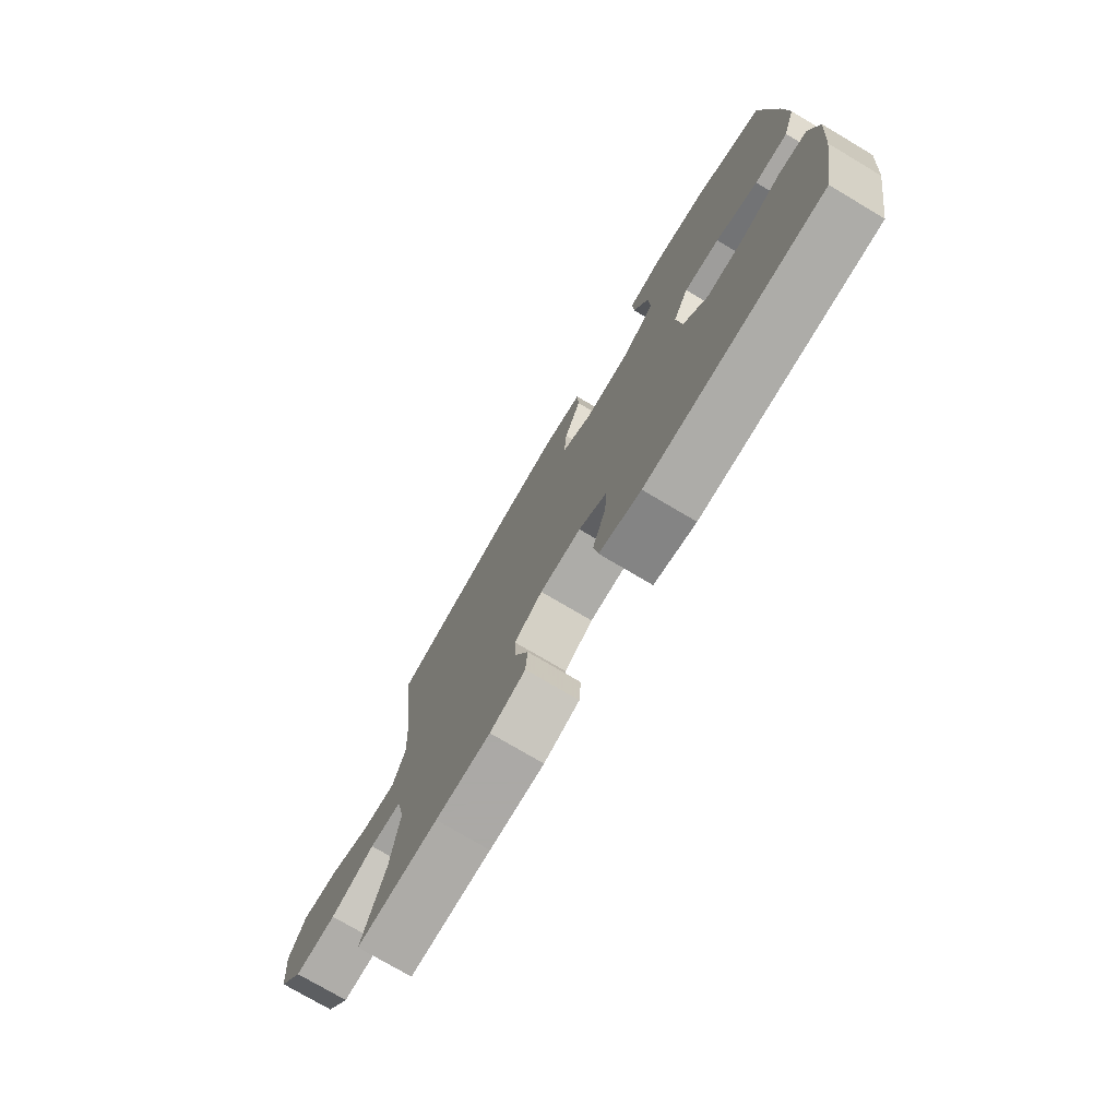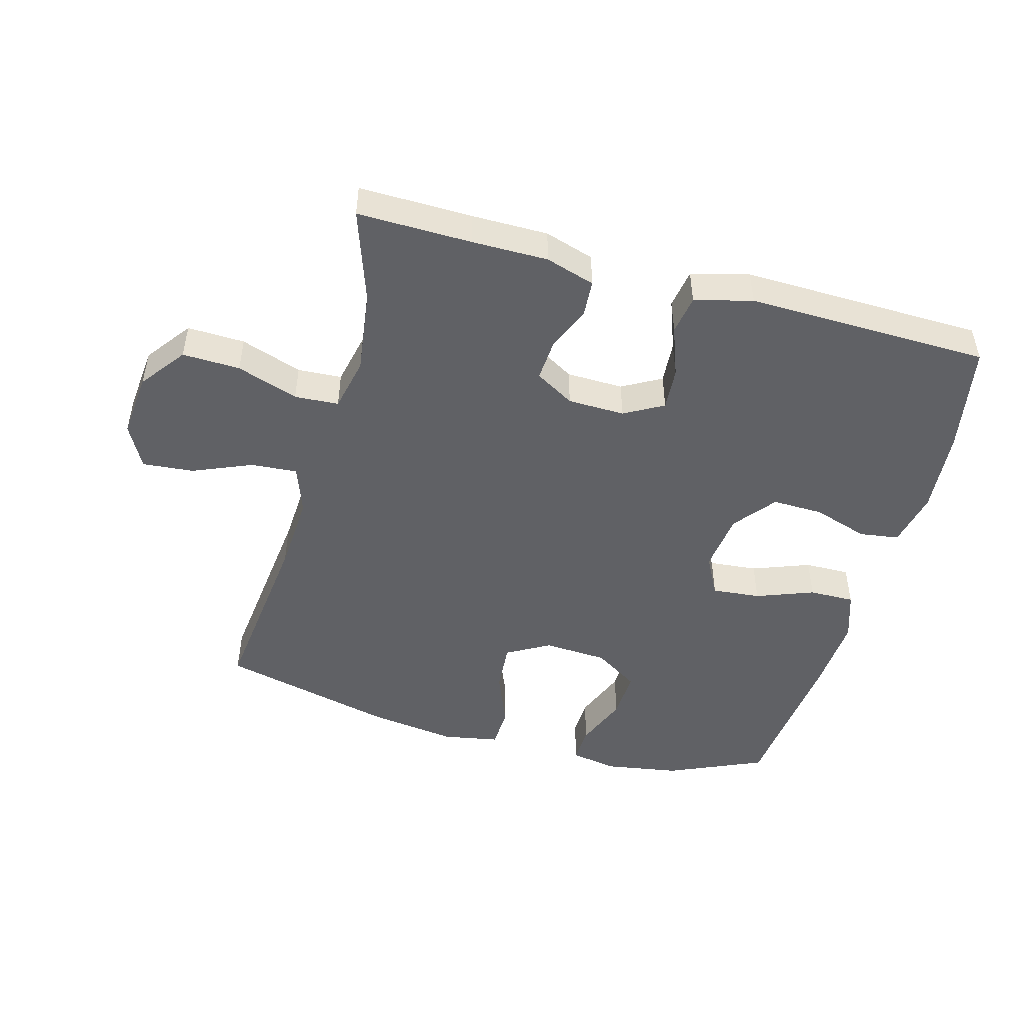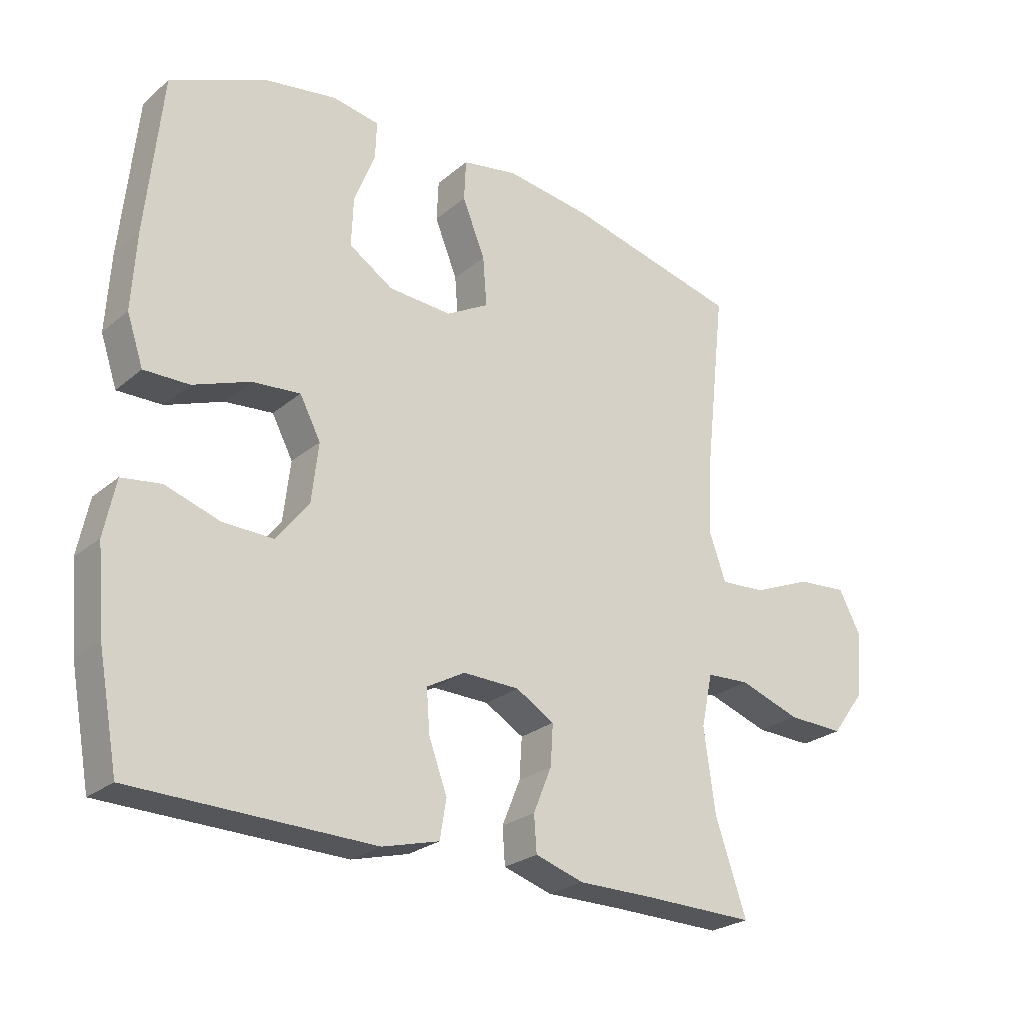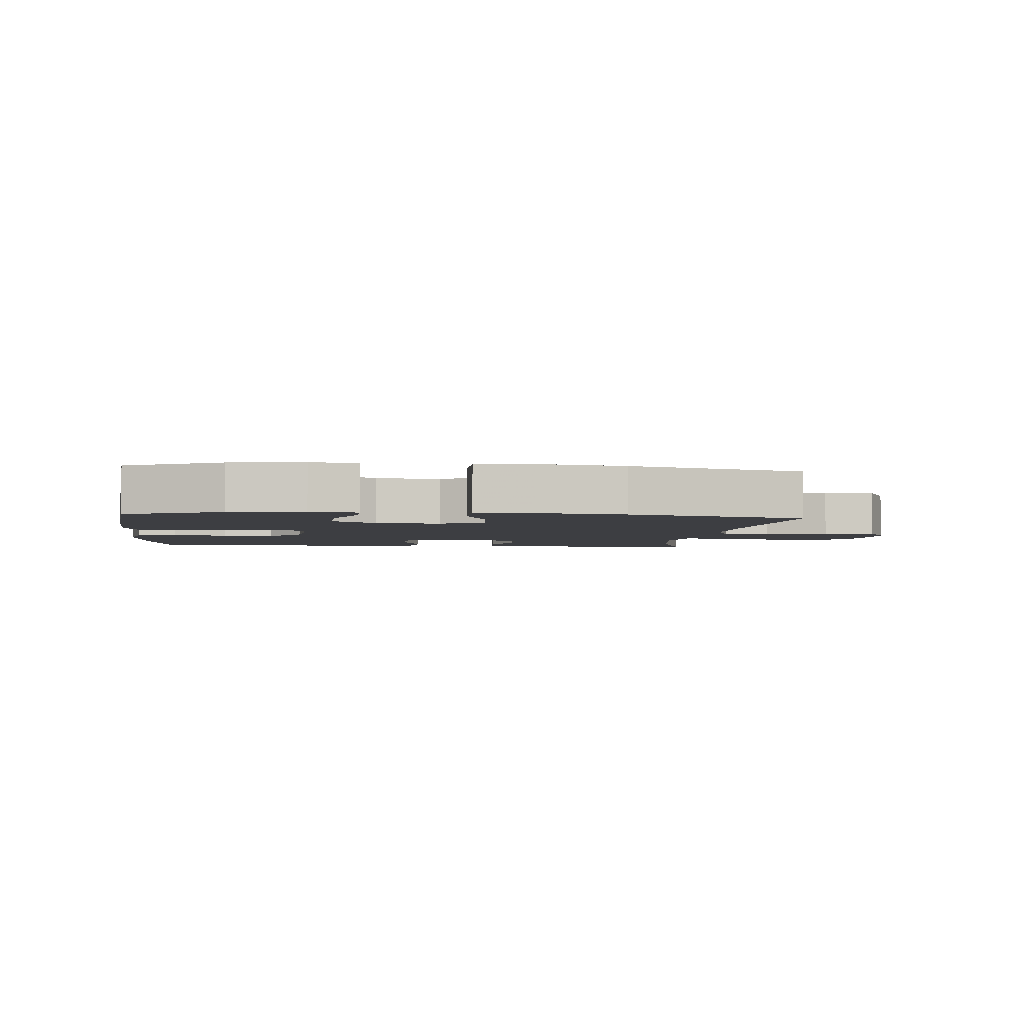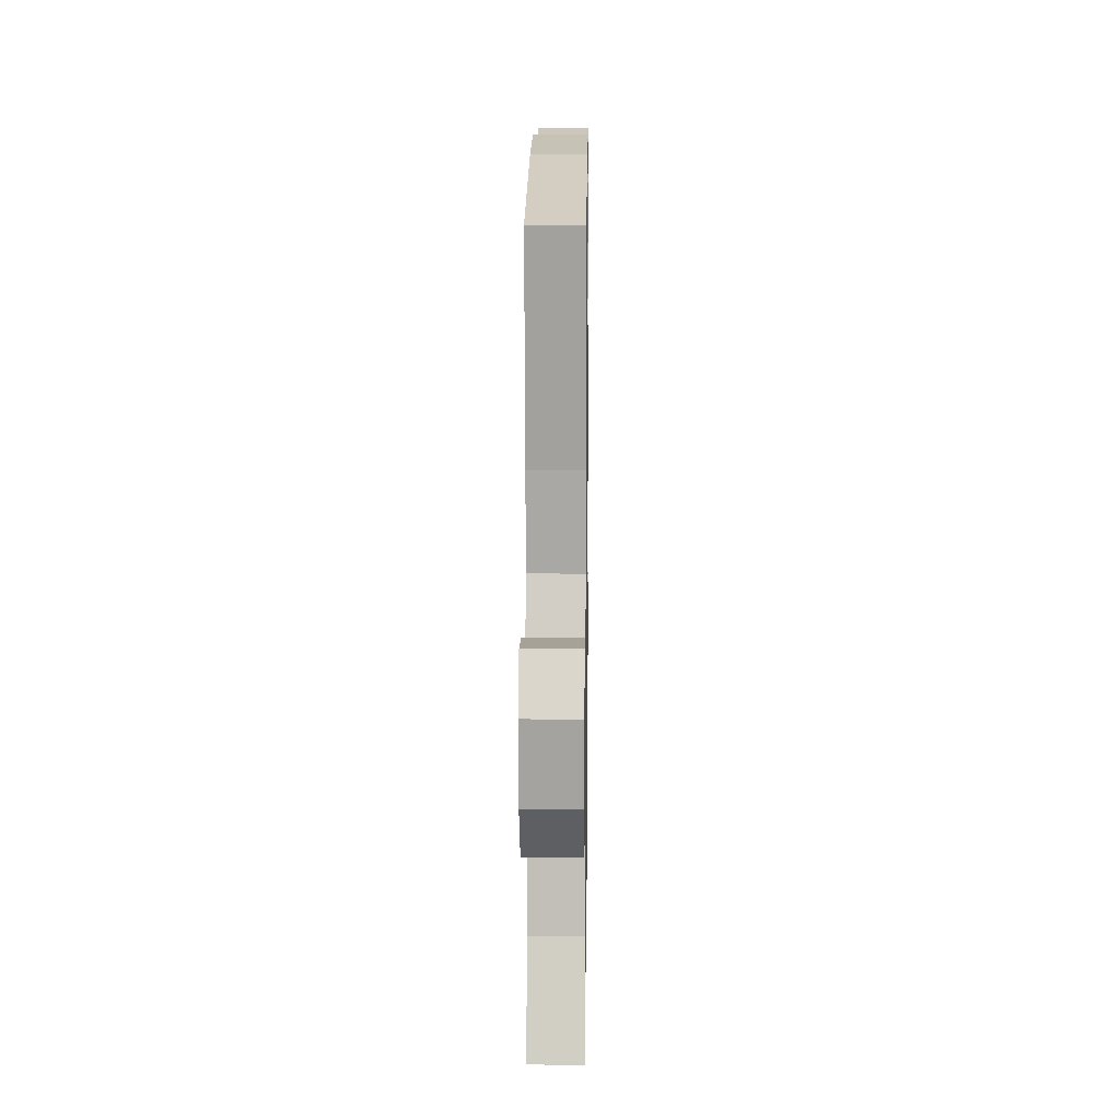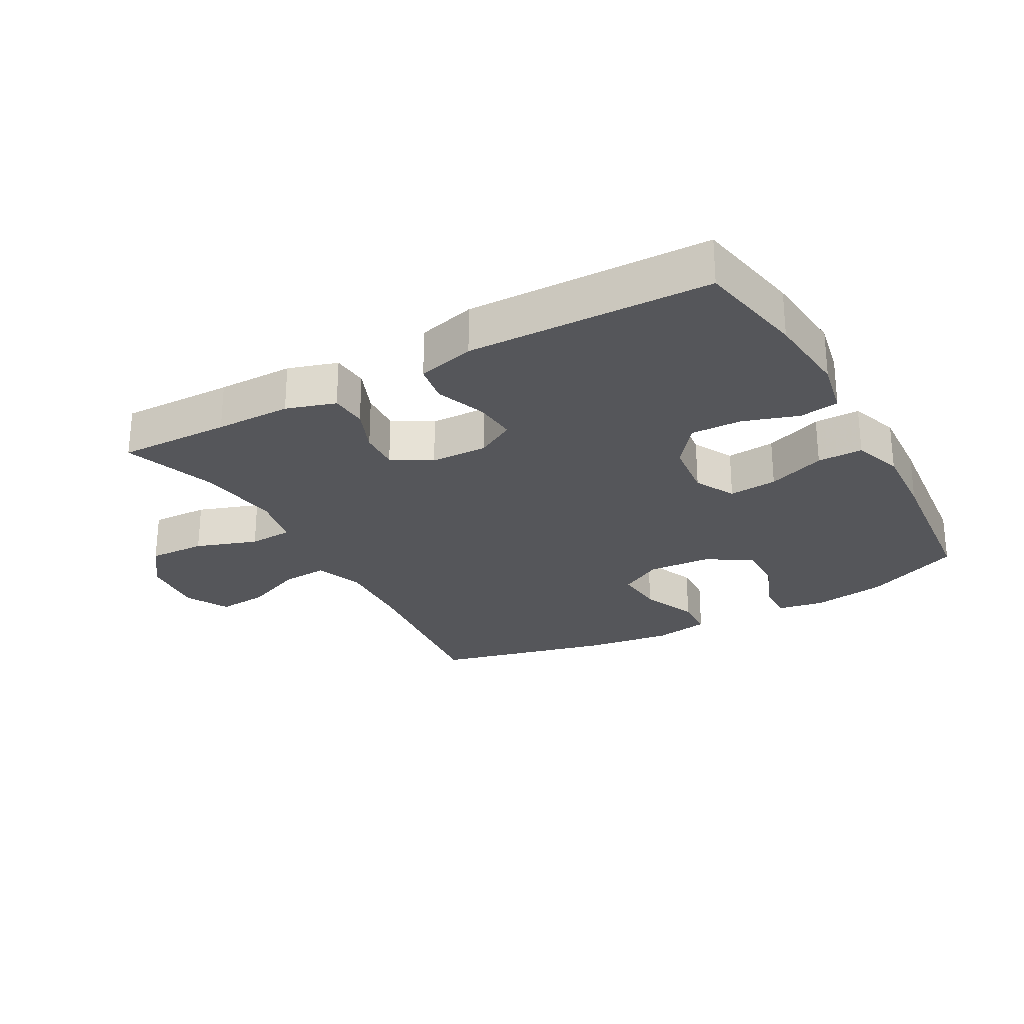
<metadata>
{"format":"obj","ext":"obj","renderer":"f3d","projection":"perspective","resolution":1024,"background":"white","views":[{"elev":-75.5,"azim":-120.7,"up":"+Z"},{"elev":-48.2,"azim":164.6,"up":"+Y"},{"elev":-25.3,"azim":-37.2,"up":"+Z"},{"elev":-3.5,"azim":-6.0,"up":"+Y"},{"elev":11.4,"azim":90.8,"up":"+Z"},{"elev":-26.1,"azim":-150.9,"up":"+Y"}]}
</metadata>
<code>
v -0.5 0.07 -0.5
v -0.532 0.07 -0.329
v -0.544 0.07 -0.197
v -0.526 0.07 -0.109
v -0.464 0.07 -0.1
v -0.378 0.07 -0.128
v -0.298 0.07 -0.13
v -0.247 0.07 -0.065
v -0.236 0.07 0.029
v -0.269 0.07 0.092
v -0.345 0.07 0.085
v -0.435 0.07 0.051
v -0.506 0.07 0.05
v -0.532 0.07 0.127
v -0.525 0.07 0.248
v -0.5 0.07 0.5
v -0.35 0.07 0.566
v -0.234 0.07 0.585
v -0.16 0.07 0.572
v -0.162 0.07 0.513
v -0.195 0.07 0.429
v -0.198 0.07 0.351
v -0.128 0.07 0.306
v -0.028 0.07 0.3
v 0.039 0.07 0.338
v 0.033 0.07 0.416
v -0.003 0.07 0.505
v 0 0.07 0.57
v 0.088 0.07 0.586
v 0.225 0.07 0.567
v 0.5 0.07 0.5
v 0.468 0.07 0.216
v 0.461 0.07 0.093
v 0.488 0.07 0.017
v 0.56 0.07 0.022
v 0.653 0.07 0.061
v 0.733 0.07 0.068
v 0.769 0.07 0
v 0.759 0.07 -0.102
v 0.706 0.07 -0.173
v 0.616 0.07 -0.17
v 0.52 0.07 -0.137
v 0.451 0.07 -0.141
v 0.433 0.07 -0.225
v 0.451 0.07 -0.356
v 0.5 0.07 -0.5
v 0.323 0.07 -0.497
v 0.204 0.07 -0.497
v 0.127 0.07 -0.473
v 0.123 0.07 -0.416
v 0.152 0.07 -0.345
v 0.156 0.07 -0.281
v 0.095 0.07 -0.245
v 0.006 0.07 -0.243
v -0.055 0.07 -0.277
v -0.05 0.07 -0.344
v -0.021 0.07 -0.423
v -0.031 0.07 -0.484
v -0.121 0.07 -0.508
v -0.5 0 -0.5
v -0.532 0 -0.329
v -0.544 0 -0.197
v -0.526 0 -0.109
v -0.464 0 -0.1
v -0.378 0 -0.128
v -0.298 0 -0.13
v -0.247 0 -0.065
v -0.236 0 0.029
v -0.269 0 0.092
v -0.345 0 0.085
v -0.435 0 0.051
v -0.506 0 0.05
v -0.532 0 0.127
v -0.525 0 0.248
v -0.5 0 0.5
v -0.35 0 0.566
v -0.234 0 0.585
v -0.16 0 0.572
v -0.162 0 0.513
v -0.195 0 0.429
v -0.198 0 0.351
v -0.128 0 0.306
v -0.028 0 0.3
v 0.039 0 0.338
v 0.033 0 0.416
v -0.003 0 0.505
v 0 0 0.57
v 0.088 0 0.586
v 0.225 0 0.567
v 0.5 0 0.5
v 0.468 0 0.216
v 0.461 0 0.093
v 0.488 0 0.017
v 0.56 0 0.022
v 0.653 0 0.061
v 0.733 0 0.068
v 0.769 0 0
v 0.759 0 -0.102
v 0.706 0 -0.173
v 0.616 0 -0.17
v 0.52 0 -0.137
v 0.451 0 -0.141
v 0.433 0 -0.225
v 0.451 0 -0.356
v 0.5 0 -0.5
v 0.323 0 -0.497
v 0.204 0 -0.497
v 0.127 0 -0.473
v 0.123 0 -0.416
v 0.152 0 -0.345
v 0.156 0 -0.281
v 0.095 0 -0.245
v 0.006 0 -0.243
v -0.055 0 -0.277
v -0.05 0 -0.344
v -0.021 0 -0.423
v -0.031 0 -0.484
v -0.121 0 -0.508
f 56 57 58 59
f 55 56 59 1
f 54 55 1 2
f 48 49 50 51
f 47 48 51 52
f 45 46 47 52
f 44 45 52 53
f 39 40 41 42
f 39 42 43
f 38 39 43
f 35 36 37 38
f 34 35 38 43
f 33 34 43
f 29 30 31 32
f 29 32 33
f 26 27 28 29
f 25 26 29 33
f 24 25 33 43
f 18 19 20 21
f 18 21 22
f 17 18 22
f 16 17 22
f 15 16 22 23
f 11 12 13 14
f 10 11 14 15
f 3 4 5 6
f 54 2 3 6
f 54 6 7
f 53 54 7 8
f 44 53 8 9
f 43 44 9 10
f 23 24 43
f 10 15 23 43
f 118 117 116 115
f 60 118 115 114
f 61 60 114 113
f 110 109 108 107
f 111 110 107 106
f 111 106 105 104
f 112 111 104 103
f 101 100 99 98
f 102 101 98
f 102 98 97
f 97 96 95 94
f 102 97 94 93
f 102 93 92
f 91 90 89 88
f 92 91 88
f 88 87 86 85
f 92 88 85 84
f 102 92 84 83
f 80 79 78 77
f 81 80 77
f 81 77 76
f 81 76 75
f 82 81 75 74
f 73 72 71 70
f 74 73 70 69
f 65 64 63 62
f 65 62 61 113
f 66 65 113
f 67 66 113 112
f 68 67 112 103
f 69 68 103 102
f 102 83 82
f 102 82 74 69
f 1 60 61 2
f 2 61 62 3
f 3 62 63 4
f 4 63 64 5
f 5 64 65 6
f 6 65 66 7
f 7 66 67 8
f 8 67 68 9
f 9 68 69 10
f 10 69 70 11
f 11 70 71 12
f 12 71 72 13
f 13 72 73 14
f 14 73 74 15
f 15 74 75 16
f 16 75 76 17
f 17 76 77 18
f 18 77 78 19
f 19 78 79 20
f 20 79 80 21
f 21 80 81 22
f 22 81 82 23
f 23 82 83 24
f 24 83 84 25
f 25 84 85 26
f 26 85 86 27
f 27 86 87 28
f 28 87 88 29
f 29 88 89 30
f 30 89 90 31
f 31 90 91 32
f 32 91 92 33
f 33 92 93 34
f 34 93 94 35
f 35 94 95 36
f 36 95 96 37
f 37 96 97 38
f 38 97 98 39
f 39 98 99 40
f 40 99 100 41
f 41 100 101 42
f 42 101 102 43
f 43 102 103 44
f 44 103 104 45
f 45 104 105 46
f 46 105 106 47
f 47 106 107 48
f 48 107 108 49
f 49 108 109 50
f 50 109 110 51
f 51 110 111 52
f 52 111 112 53
f 53 112 113 54
f 54 113 114 55
f 55 114 115 56
f 56 115 116 57
f 57 116 117 58
f 58 117 118 59
f 59 118 60 1

</code>
